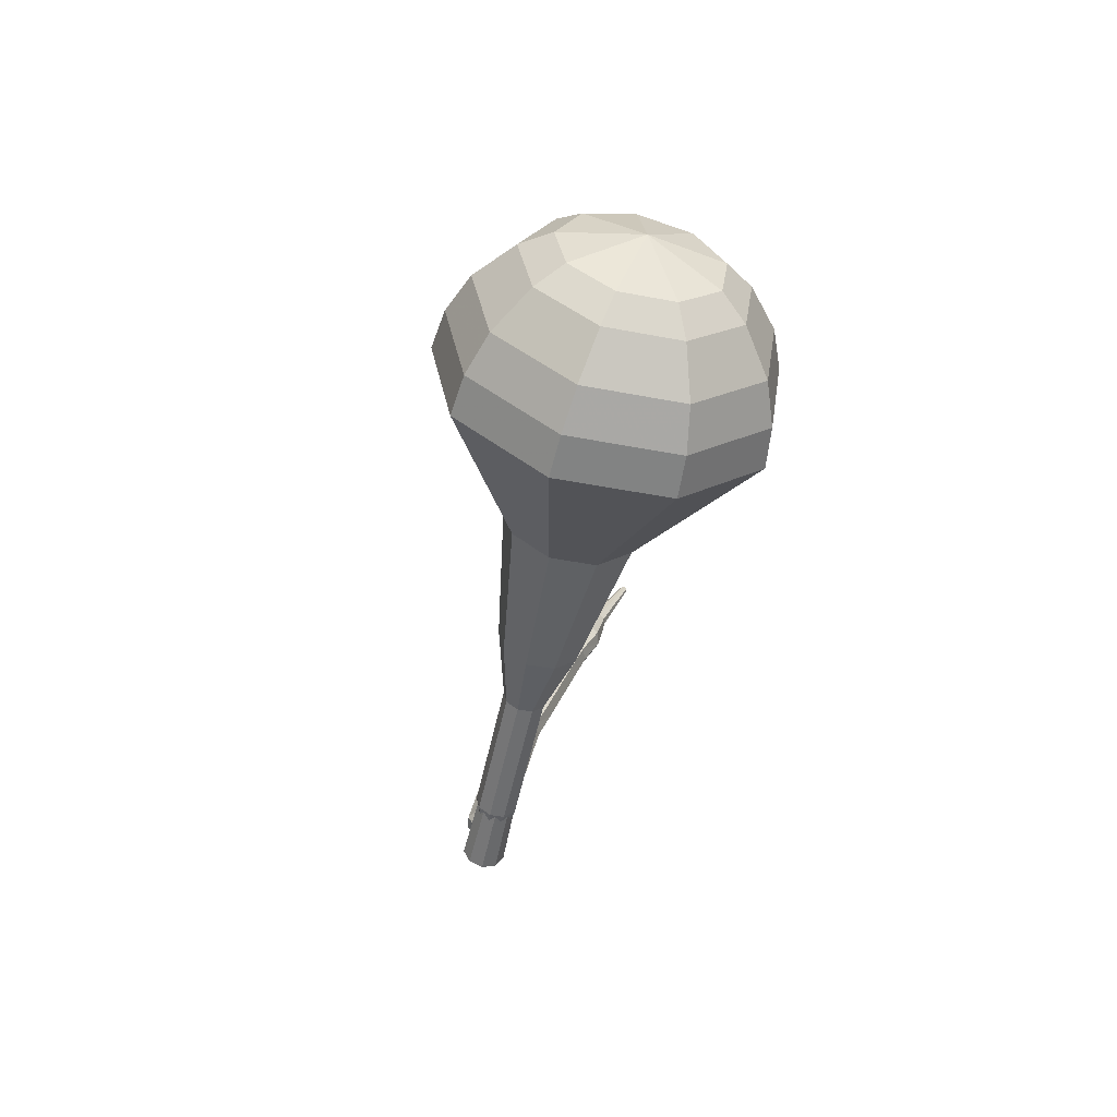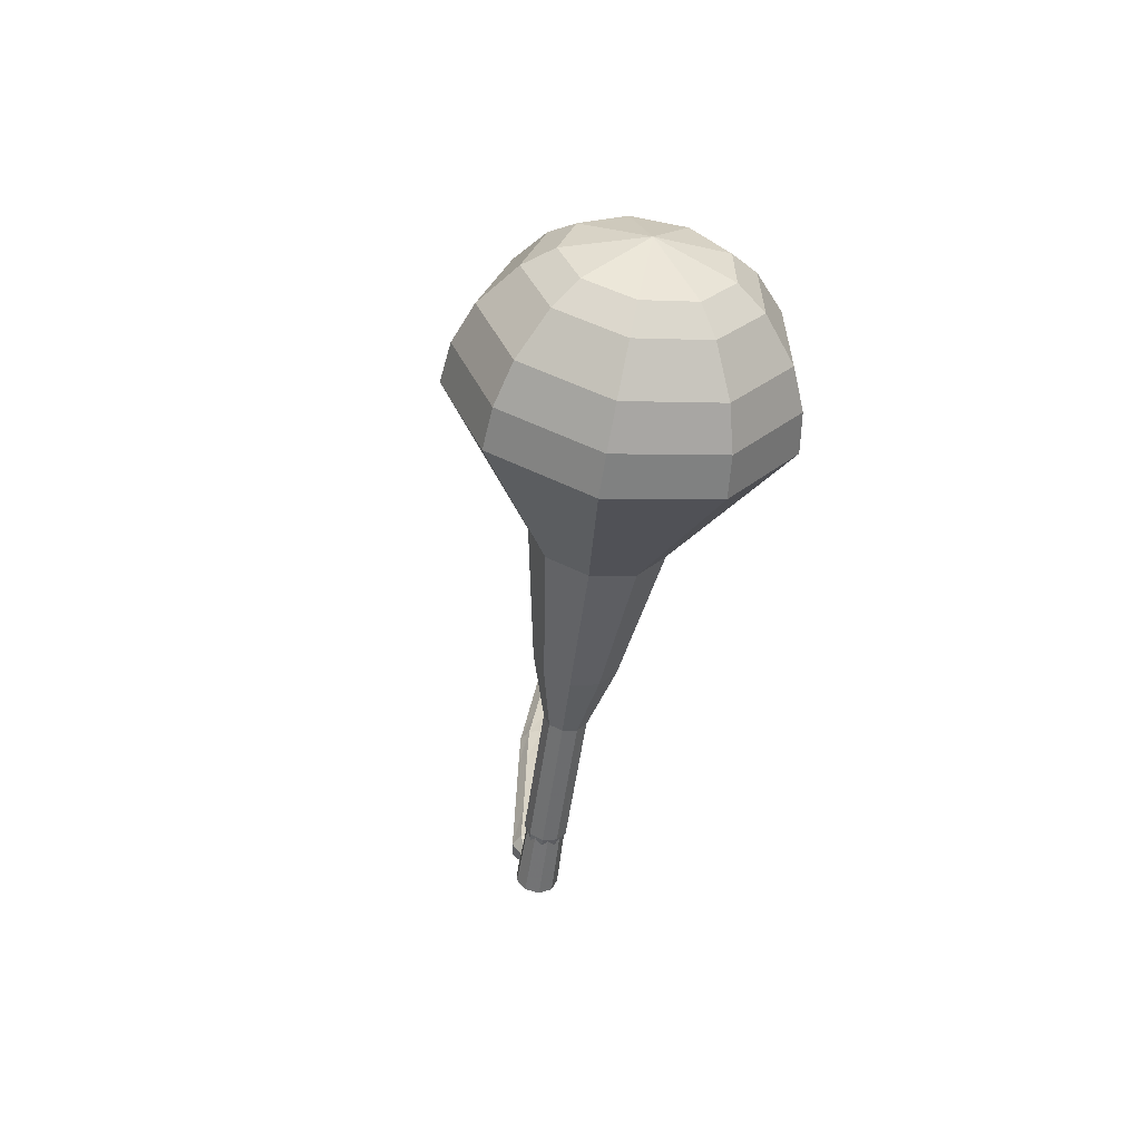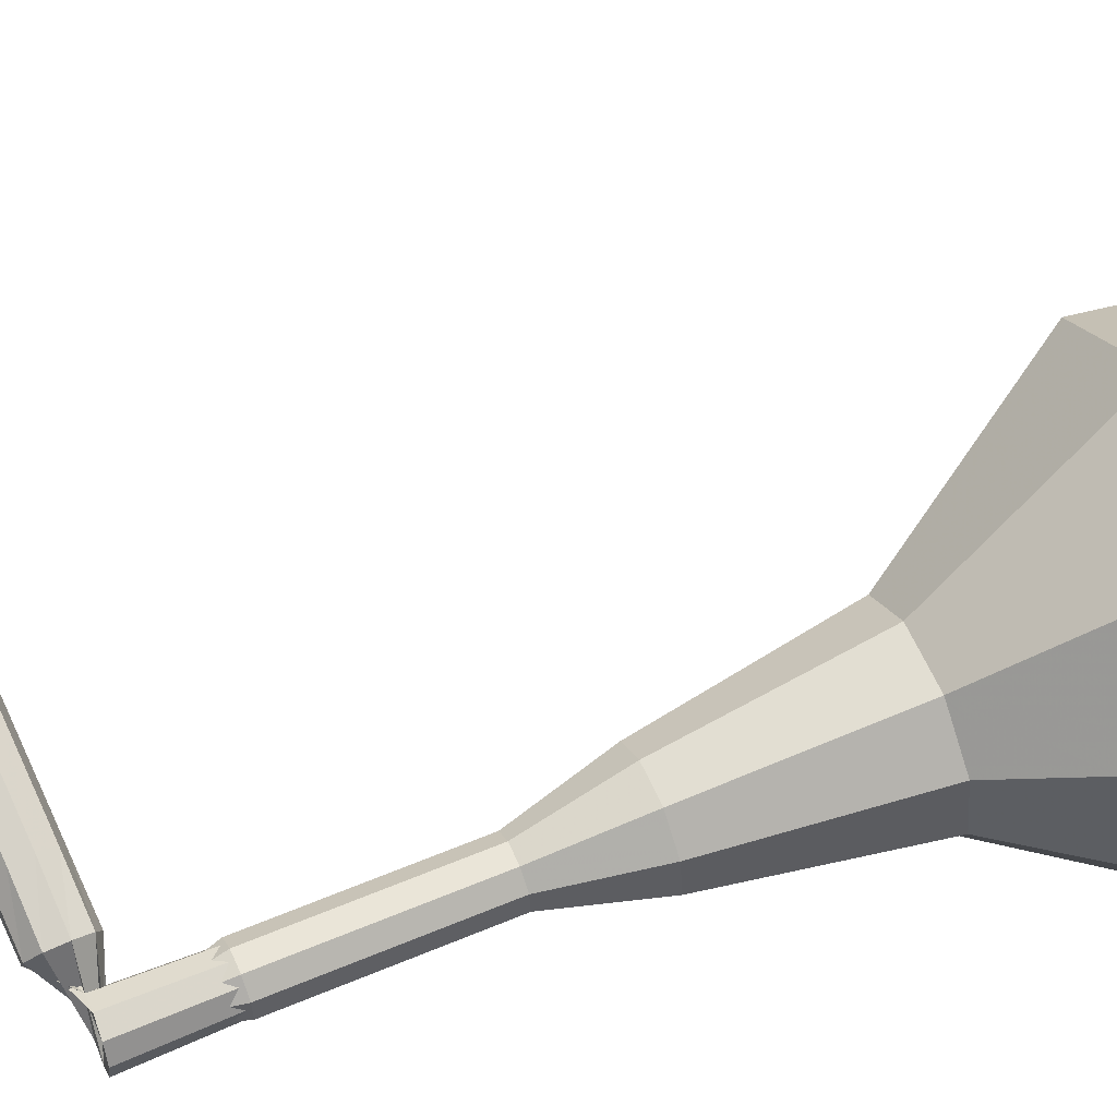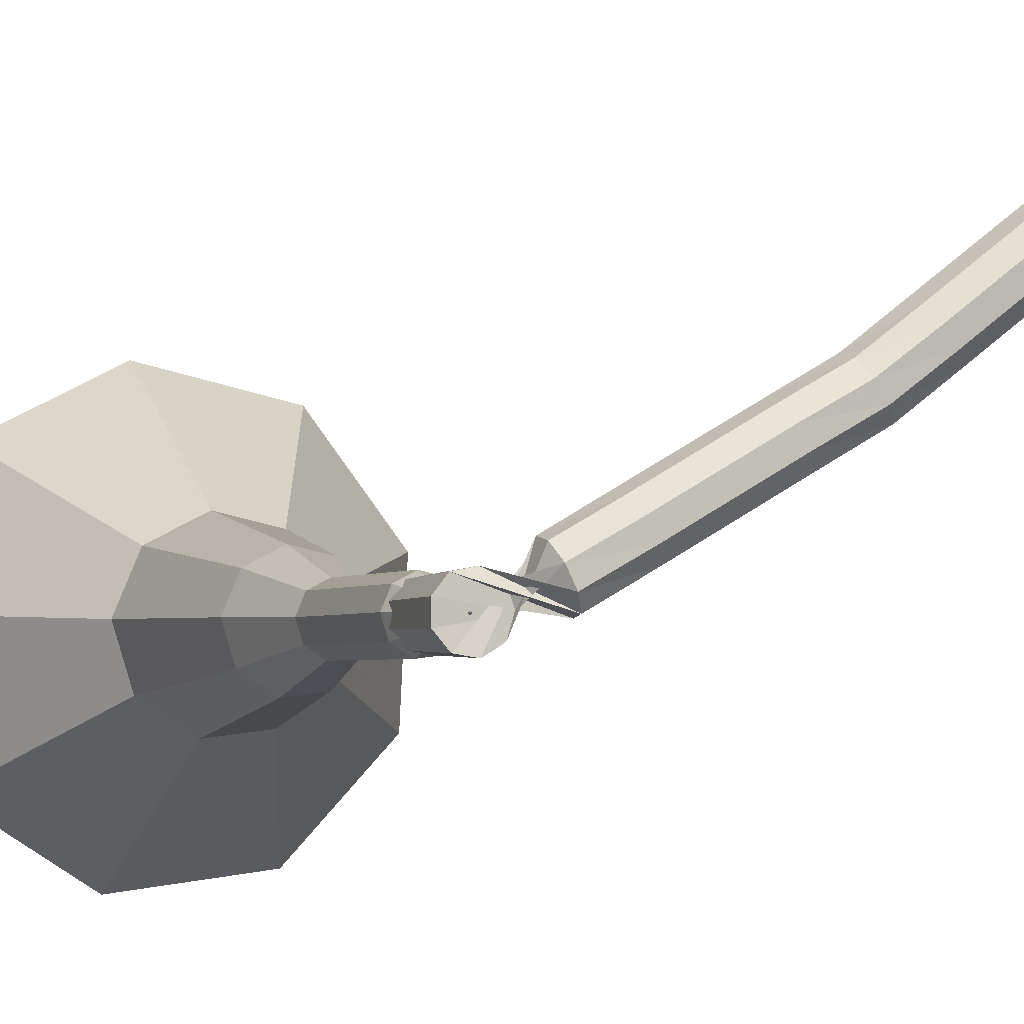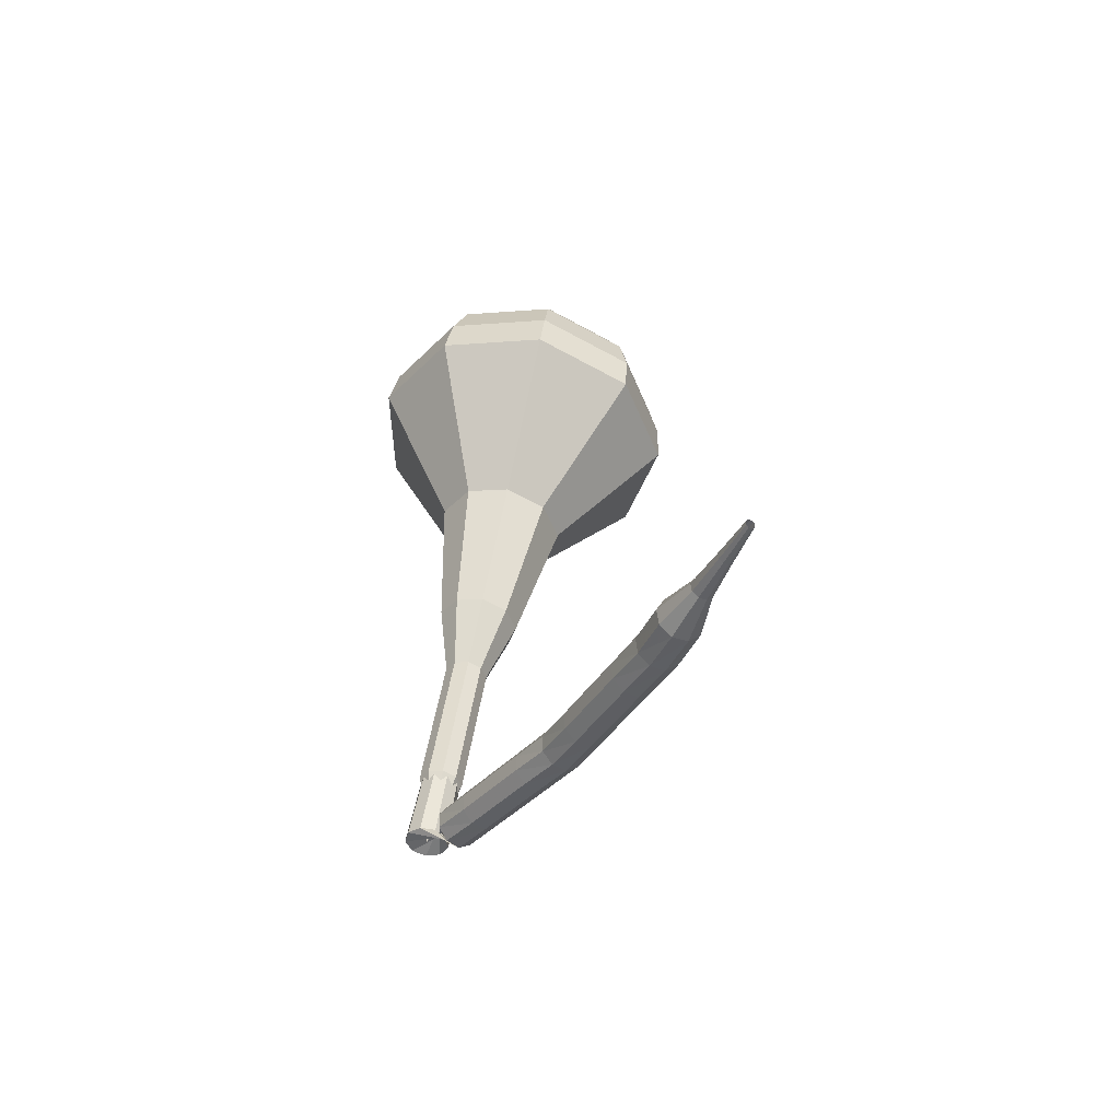
<metadata>
{"format":"obj","ext":"obj","renderer":"f3d","projection":"perspective","resolution":1024,"background":"white","views":[{"elev":56.8,"azim":63.8,"up":"+Z"},{"elev":58.2,"azim":53.1,"up":"+Z"},{"elev":-63.3,"azim":-91.0,"up":"+Y"},{"elev":-23.9,"azim":145.6,"up":"+Y"},{"elev":-67.2,"azim":-167.4,"up":"+Z"}]}
</metadata>
<code>
g tube1
v 219.9 110.6 158.1
v 217.3 112.4 156.8
v 214 112.1 156.1
v 211.5 109.9 156.4
v 211 106.7 157.4
v 212.7 104.1 158.8
v 215.8 103.3 159.9
v 218.9 104.7 160.1
v 220.5 107.6 159.4
v 219.9 110.6 158.1
v 218.6 110.2 159
v 216.7 111.6 158
v 214.3 111.3 157.5
v 212.4 109.7 157.7
v 212.1 107.3 158.5
v 213.3 105.4 159.5
v 215.6 104.9 160.3
v 217.8 105.9 160.5
v 219 108 159.9
v 218.6 110.2 159
v 215.3 108.6 159.8
v 215.3 108.6 159.8
v 215.3 108.6 159.8
v 215.3 108.6 159.8
v 215.3 108.6 159.8
v 215.3 108.6 159.8
v 215.3 108.6 159.8
v 215.3 108.6 159.8
v 215.3 108.6 159.8
v 215.3 108.6 159.8
v 222.1 96.3 128.5
v 222 96.93 128.3
v 222.4 97.5 128.2
v 223 97.73 128.2
v 223.7 97.51 128.4
v 224 96.96 128.7
v 223.8 96.32 128.9
v 223.3 95.89 128.9
v 222.6 95.88 128.8
v 222.1 96.3 128.5
v 221.9 98.53 127.7
v 222 98.19 127.2
v 221.8 97.61 126.8
v 221.4 97.08 127
v 220.9 96.84 127.4
v 220.7 96.99 128.1
v 220.8 97.48 128.5
v 221.1 98.06 128.6
v 221.6 98.48 128.3
v 221.9 98.53 127.7
v 220.5 99.63 126.9
v 220.6 99.28 126.3
v 220.3 98.72 126
v 219.9 98.23 126.1
v 219.4 98.02 126.6
v 219.2 98.2 127.2
v 219.3 98.69 127.7
v 219.7 99.24 127.8
v 220.2 99.62 127.4
v 220.5 99.63 126.9
v 219.1 100.8 126
v 219.1 100.4 125.4
v 218.9 99.88 125.1
v 218.4 99.38 125.2
v 218 99.17 125.7
v 217.7 99.36 126.3
v 217.8 99.84 126.8
v 218.2 100.4 126.9
v 218.7 100.8 126.6
v 219.1 100.8 126
v 217.6 101.9 125.1
v 217.7 101.6 124.5
v 217.4 101 124.2
v 217 100.5 124.3
v 216.5 100.3 124.8
v 216.3 100.5 125.4
v 216.4 101 125.9
v 216.8 101.6 126
v 217.3 101.9 125.7
v 217.6 101.9 125.1
v 216.2 103 124.2
v 216.3 102.7 123.7
v 216 102.1 123.4
v 215.5 101.7 123.5
v 215 101.5 123.9
v 214.8 101.7 124.6
v 214.9 102.2 125
v 215.3 102.7 125.1
v 215.9 103.1 124.8
v 216.2 103 124.2
v 215 104.3 123.3
v 215 104 122.8
v 214.7 103.4 122.5
v 214.2 103 122.6
v 213.7 102.9 123
v 213.5 103.1 123.6
v 213.7 103.6 124.1
v 214.1 104.1 124.2
v 214.7 104.4 123.9
v 215 104.3 123.3
v 213.8 105.7 122.4
v 213.8 105.3 121.9
v 213.5 104.8 121.6
v 212.9 104.4 121.7
v 212.4 104.2 122.1
v 212.2 104.5 122.7
v 212.4 104.9 123.2
v 212.9 105.4 123.3
v 213.4 105.7 123
v 213.8 105.7 122.4
v 212.5 107 121.5
v 212.5 106.6 121
v 212.2 106.1 120.6
v 211.7 105.7 120.8
v 211.2 105.6 121.2
v 211 105.8 121.8
v 211.1 106.3 122.3
v 211.6 106.8 122.4
v 212.1 107.1 122.1
v 212.5 107 121.5
v 211.3 108.3 120.6
v 211.3 107.9 120
v 210.9 107.4 119.7
v 210.4 107 119.8
v 209.9 106.9 120.3
v 209.7 107.2 120.9
v 209.9 107.6 121.4
v 210.4 108.1 121.5
v 210.9 108.4 121.2
v 211.3 108.3 120.6
v 210.2 109.7 119.7
v 210.2 109.4 119.1
v 209.8 108.9 118.8
v 209.2 108.5 118.9
v 208.7 108.4 119.4
v 208.6 108.7 120
v 208.8 109.1 120.5
v 209.3 109.6 120.6
v 209.8 109.8 120.3
v 210.2 109.7 119.7
v 208.7 110.9 118.8
v 208.7 110.7 118.5
v 208.5 110.5 118.4
v 208.2 110.3 118.4
v 208 110.3 118.7
v 207.9 110.4 119
v 208 110.6 119.2
v 208.2 110.8 119.2
v 208.5 110.9 119.1
v 208.7 110.9 118.8
v 207.5 112.3 117.9
v 207.5 112.1 117.7
v 207.3 112 117.6
v 207.1 111.9 117.6
v 207 111.8 117.8
v 206.9 111.9 118
v 207 112.1 118.2
v 207.2 112.2 118.2
v 207.3 112.3 118.1
v 207.5 112.3 117.9
v 206.2 113.7 117
v 206.2 113.6 116.9
v 206.2 113.5 116.8
v 206.1 113.4 116.8
v 206 113.4 116.9
v 205.9 113.4 117.1
v 206 113.5 117.1
v 206.1 113.6 117.2
v 206.2 113.7 117.1
v 206.2 113.7 117
f 1 2 12
f 12 11 1
f 2 3 13
f 13 12 2
f 3 4 14
f 14 13 3
f 4 5 15
f 15 14 4
f 5 6 16
f 16 15 5
f 6 7 17
f 17 16 6
f 7 8 18
f 18 17 7
f 8 9 19
f 19 18 8
f 9 10 20
f 20 19 9
f 11 12 22
f 22 21 11
f 12 13 23
f 23 22 12
f 13 14 24
f 24 23 13
f 14 15 25
f 25 24 14
f 15 16 26
f 26 25 15
f 16 17 27
f 27 26 16
f 17 18 28
f 28 27 17
f 18 19 29
f 29 28 18
f 19 20 30
f 30 29 19
f 21 22 32
f 32 31 21
f 22 23 33
f 33 32 22
f 23 24 34
f 34 33 23
f 24 25 35
f 35 34 24
f 25 26 36
f 36 35 25
f 26 27 37
f 37 36 26
f 27 28 38
f 38 37 27
f 28 29 39
f 39 38 28
f 29 30 40
f 40 39 29
f 31 32 42
f 42 41 31
f 32 33 43
f 43 42 32
f 33 34 44
f 44 43 33
f 34 35 45
f 45 44 34
f 35 36 46
f 46 45 35
f 36 37 47
f 47 46 36
f 37 38 48
f 48 47 37
f 38 39 49
f 49 48 38
f 39 40 50
f 50 49 39
f 41 42 52
f 52 51 41
f 42 43 53
f 53 52 42
f 43 44 54
f 54 53 43
f 44 45 55
f 55 54 44
f 45 46 56
f 56 55 45
f 46 47 57
f 57 56 46
f 47 48 58
f 58 57 47
f 48 49 59
f 59 58 48
f 49 50 60
f 60 59 49
f 51 52 62
f 62 61 51
f 52 53 63
f 63 62 52
f 53 54 64
f 64 63 53
f 54 55 65
f 65 64 54
f 55 56 66
f 66 65 55
f 56 57 67
f 67 66 56
f 57 58 68
f 68 67 57
f 58 59 69
f 69 68 58
f 59 60 70
f 70 69 59
f 61 62 72
f 72 71 61
f 62 63 73
f 73 72 62
f 63 64 74
f 74 73 63
f 64 65 75
f 75 74 64
f 65 66 76
f 76 75 65
f 66 67 77
f 77 76 66
f 67 68 78
f 78 77 67
f 68 69 79
f 79 78 68
f 69 70 80
f 80 79 69
f 71 72 82
f 82 81 71
f 72 73 83
f 83 82 72
f 73 74 84
f 84 83 73
f 74 75 85
f 85 84 74
f 75 76 86
f 86 85 75
f 76 77 87
f 87 86 76
f 77 78 88
f 88 87 77
f 78 79 89
f 89 88 78
f 79 80 90
f 90 89 79
f 81 82 92
f 92 91 81
f 82 83 93
f 93 92 82
f 83 84 94
f 94 93 83
f 84 85 95
f 95 94 84
f 85 86 96
f 96 95 85
f 86 87 97
f 97 96 86
f 87 88 98
f 98 97 87
f 88 89 99
f 99 98 88
f 89 90 100
f 100 99 89
f 91 92 102
f 102 101 91
f 92 93 103
f 103 102 92
f 93 94 104
f 104 103 93
f 94 95 105
f 105 104 94
f 95 96 106
f 106 105 95
f 96 97 107
f 107 106 96
f 97 98 108
f 108 107 97
f 98 99 109
f 109 108 98
f 99 100 110
f 110 109 99
f 101 102 112
f 112 111 101
f 102 103 113
f 113 112 102
f 103 104 114
f 114 113 103
f 104 105 115
f 115 114 104
f 105 106 116
f 116 115 105
f 106 107 117
f 117 116 106
f 107 108 118
f 118 117 107
f 108 109 119
f 119 118 108
f 109 110 120
f 120 119 109
f 111 112 122
f 122 121 111
f 112 113 123
f 123 122 112
f 113 114 124
f 124 123 113
f 114 115 125
f 125 124 114
f 115 116 126
f 126 125 115
f 116 117 127
f 127 126 116
f 117 118 128
f 128 127 117
f 118 119 129
f 129 128 118
f 119 120 130
f 130 129 119
f 121 122 132
f 132 131 121
f 122 123 133
f 133 132 122
f 123 124 134
f 134 133 123
f 124 125 135
f 135 134 124
f 125 126 136
f 136 135 125
f 126 127 137
f 137 136 126
f 127 128 138
f 138 137 127
f 128 129 139
f 139 138 128
f 129 130 140
f 140 139 129
f 131 132 142
f 142 141 131
f 132 133 143
f 143 142 132
f 133 134 144
f 144 143 133
f 134 135 145
f 145 144 134
f 135 136 146
f 146 145 135
f 136 137 147
f 147 146 136
f 137 138 148
f 148 147 137
f 138 139 149
f 149 148 138
f 139 140 150
f 150 149 139
f 141 142 152
f 152 151 141
f 142 143 153
f 153 152 142
f 143 144 154
f 154 153 143
f 144 145 155
f 155 154 144
f 145 146 156
f 156 155 145
f 146 147 157
f 157 156 146
f 147 148 158
f 158 157 147
f 148 149 159
f 159 158 148
f 149 150 160
f 160 159 149
f 151 152 162
f 162 161 151
f 152 153 163
f 163 162 152
f 153 154 164
f 164 163 153
f 154 155 165
f 165 164 154
f 155 156 166
f 166 165 155
f 156 157 167
f 167 166 156
f 157 158 168
f 168 167 157
f 158 159 169
f 169 168 158
f 159 160 170
f 170 169 159
v 223 96.78 128.5
v 223 96.78 128.5
v 223 96.78 128.5
v 223 96.78 128.5
v 223 96.78 128.5
v 223 96.78 128.5
v 223 96.78 128.5
v 223 96.78 128.5
v 223 96.78 128.5
v 223 96.78 128.5
v 223.1 98.48 131.6
v 222.6 98.84 131.3
v 221.9 98.78 131.2
v 221.4 98.32 131.2
v 221.3 97.68 131.5
v 221.6 97.16 131.7
v 222.3 97 132
v 222.9 97.27 132
v 223.2 97.86 131.9
v 223.1 98.48 131.6
v 222.3 99.63 134.7
v 221.8 99.99 134.4
v 221.2 99.93 134.3
v 220.6 99.47 134.3
v 220.5 98.83 134.5
v 220.9 98.31 134.8
v 221.5 98.15 135
v 222.1 98.43 135.1
v 222.5 99.01 134.9
v 222.3 99.63 134.7
v 221.6 100.8 137.7
v 221.1 101.1 137.5
v 220.4 101.1 137.3
v 219.9 100.6 137.4
v 219.8 99.99 137.6
v 220.1 99.46 137.9
v 220.8 99.3 138.1
v 221.4 99.58 138.1
v 221.7 100.2 138
v 221.6 100.8 137.7
v 221.6 102.4 140.8
v 220.6 103.1 140.3
v 219.3 103 140
v 218.4 102.1 140.1
v 218.2 100.9 140.5
v 218.8 99.91 141
v 220 99.6 141.5
v 221.2 100.1 141.5
v 221.8 101.2 141.3
v 221.6 102.4 140.8
v 221 105.3 146.9
v 219.5 106.5 146.1
v 217.5 106.3 145.7
v 215.9 104.9 145.8
v 215.6 102.9 146.5
v 216.6 101.3 147.3
v 218.5 100.9 148
v 220.4 101.7 148.1
v 221.4 103.5 147.7
v 221 105.3 146.9
v 223.3 110.1 153
v 219.4 112.8 151
v 214.4 112.4 150
v 210.6 108.9 150.3
v 209.8 104.1 151.9
v 212.4 100.2 154.1
v 217.1 98.99 155.7
v 221.8 101.1 156
v 224.2 105.4 155
v 223.3 110.1 153
v 222.7 110.6 154.7
v 218.9 113.2 152.8
v 214.1 112.8 151.8
v 210.4 109.5 152.1
v 209.6 104.8 153.7
v 212.1 101 155.7
v 216.7 99.86 157.3
v 221.2 101.9 157.6
v 223.6 106.1 156.6
v 222.7 110.6 154.7
v 221.6 110.8 156.4
v 218.3 113.2 154.7
v 213.9 112.8 153.8
v 210.6 109.8 154.1
v 209.9 105.7 155.5
v 212.1 102.3 157.3
v 216.2 101.2 158.7
v 220.3 103 159
v 222.4 106.8 158.1
v 221.6 110.8 156.4
v 219.9 110.6 158.1
v 217.3 112.4 156.8
v 214 112.1 156.1
v 211.5 109.9 156.4
v 211 106.7 157.4
v 212.7 104.1 158.8
v 215.8 103.3 159.9
v 218.9 104.7 160.1
v 220.5 107.6 159.4
v 219.9 110.6 158.1
v 218.6 110.2 159
v 216.7 111.6 158
v 214.3 111.3 157.5
v 212.4 109.7 157.7
v 212.1 107.3 158.5
v 213.3 105.4 159.5
v 215.6 104.9 160.3
v 217.8 105.9 160.5
v 219 108 159.9
v 218.6 110.2 159
v 215.3 108.6 159.8
v 215.3 108.6 159.8
v 215.3 108.6 159.8
v 215.3 108.6 159.8
v 215.3 108.6 159.8
v 215.3 108.6 159.8
v 215.3 108.6 159.8
v 215.3 108.6 159.8
v 215.3 108.6 159.8
v 215.3 108.6 159.8
f 171 172 182
f 182 181 171
f 172 173 183
f 183 182 172
f 173 174 184
f 184 183 173
f 174 175 185
f 185 184 174
f 175 176 186
f 186 185 175
f 176 177 187
f 187 186 176
f 177 178 188
f 188 187 177
f 178 179 189
f 189 188 178
f 179 180 190
f 190 189 179
f 181 182 192
f 192 191 181
f 182 183 193
f 193 192 182
f 183 184 194
f 194 193 183
f 184 185 195
f 195 194 184
f 185 186 196
f 196 195 185
f 186 187 197
f 197 196 186
f 187 188 198
f 198 197 187
f 188 189 199
f 199 198 188
f 189 190 200
f 200 199 189
f 191 192 202
f 202 201 191
f 192 193 203
f 203 202 192
f 193 194 204
f 204 203 193
f 194 195 205
f 205 204 194
f 195 196 206
f 206 205 195
f 196 197 207
f 207 206 196
f 197 198 208
f 208 207 197
f 198 199 209
f 209 208 198
f 199 200 210
f 210 209 199
f 201 202 212
f 212 211 201
f 202 203 213
f 213 212 202
f 203 204 214
f 214 213 203
f 204 205 215
f 215 214 204
f 205 206 216
f 216 215 205
f 206 207 217
f 217 216 206
f 207 208 218
f 218 217 207
f 208 209 219
f 219 218 208
f 209 210 220
f 220 219 209
f 211 212 222
f 222 221 211
f 212 213 223
f 223 222 212
f 213 214 224
f 224 223 213
f 214 215 225
f 225 224 214
f 215 216 226
f 226 225 215
f 216 217 227
f 227 226 216
f 217 218 228
f 228 227 217
f 218 219 229
f 229 228 218
f 219 220 230
f 230 229 219
f 221 222 232
f 232 231 221
f 222 223 233
f 233 232 222
f 223 224 234
f 234 233 223
f 224 225 235
f 235 234 224
f 225 226 236
f 236 235 225
f 226 227 237
f 237 236 226
f 227 228 238
f 238 237 227
f 228 229 239
f 239 238 228
f 229 230 240
f 240 239 229
f 231 232 242
f 242 241 231
f 232 233 243
f 243 242 232
f 233 234 244
f 244 243 233
f 234 235 245
f 245 244 234
f 235 236 246
f 246 245 235
f 236 237 247
f 247 246 236
f 237 238 248
f 248 247 237
f 238 239 249
f 249 248 238
f 239 240 250
f 250 249 239
f 241 242 252
f 252 251 241
f 242 243 253
f 253 252 242
f 243 244 254
f 254 253 243
f 244 245 255
f 255 254 244
f 245 246 256
f 256 255 245
f 246 247 257
f 257 256 246
f 247 248 258
f 258 257 247
f 248 249 259
f 259 258 248
f 249 250 260
f 260 259 249
f 251 252 262
f 262 261 251
f 252 253 263
f 263 262 252
f 253 254 264
f 264 263 253
f 254 255 265
f 265 264 254
f 255 256 266
f 266 265 255
f 256 257 267
f 267 266 256
f 257 258 268
f 268 267 257
f 258 259 269
f 269 268 258
f 259 260 270
f 270 269 259
f 261 262 272
f 272 271 261
f 262 263 273
f 273 272 262
f 263 264 274
f 274 273 263
f 264 265 275
f 275 274 264
f 265 266 276
f 276 275 265
f 266 267 277
f 277 276 266
f 267 268 278
f 278 277 267
f 268 269 279
f 279 278 268
f 269 270 280
f 280 279 269
f 271 272 282
f 282 281 271
f 272 273 283
f 283 282 272
f 273 274 284
f 284 283 273
f 274 275 285
f 285 284 274
f 275 276 286
f 286 285 275
f 276 277 287
f 287 286 276
f 277 278 288
f 288 287 277
f 278 279 289
f 289 288 278
f 279 280 290
f 290 289 279
g

</code>
